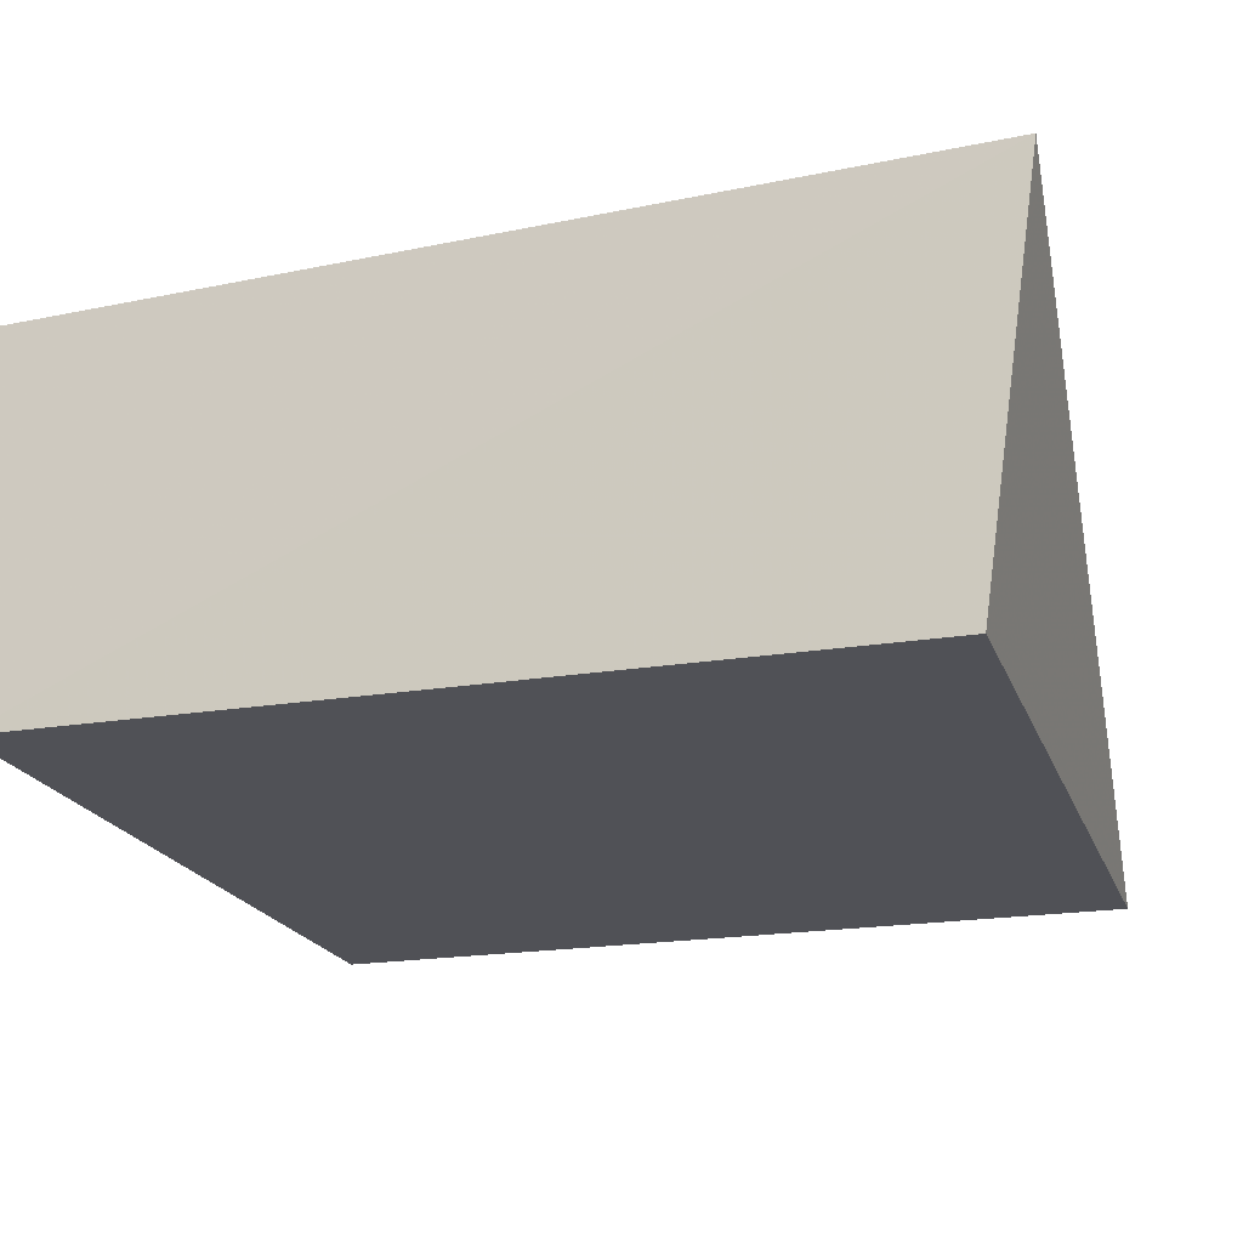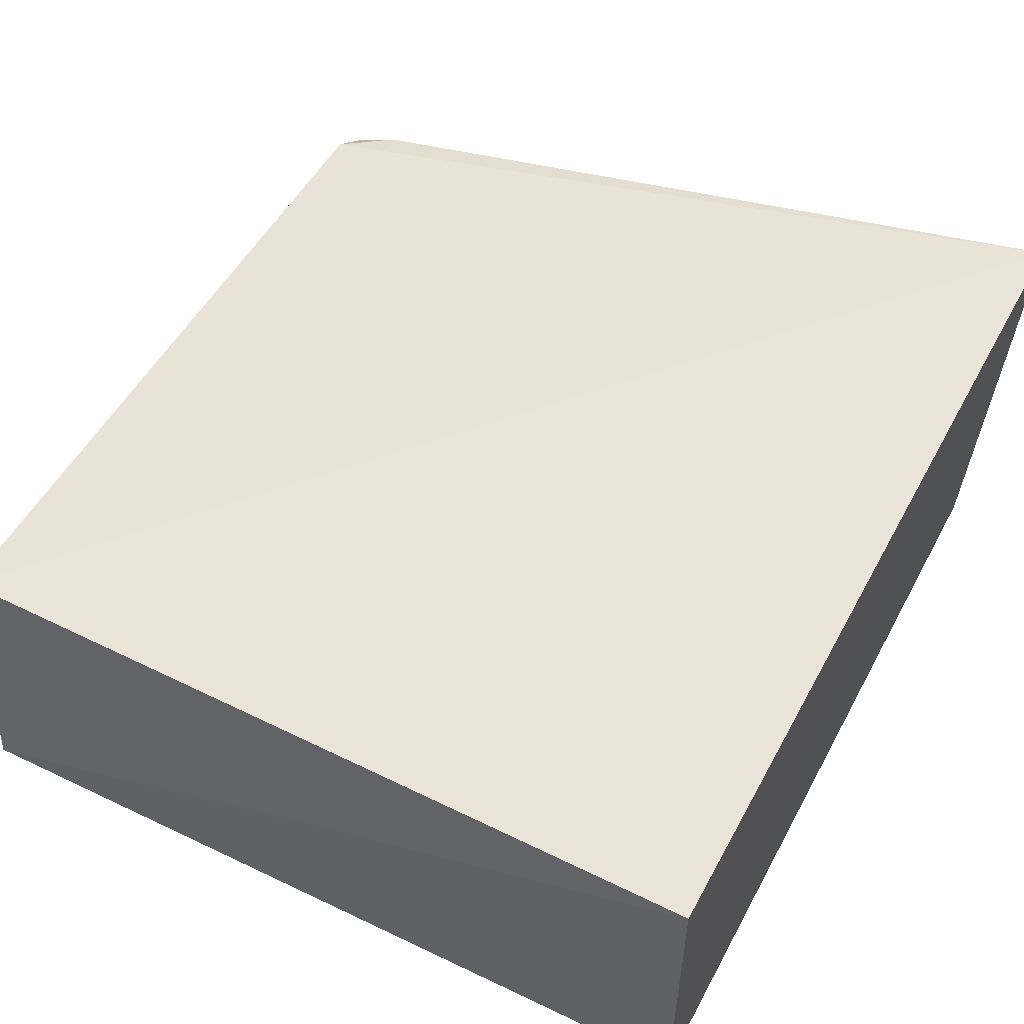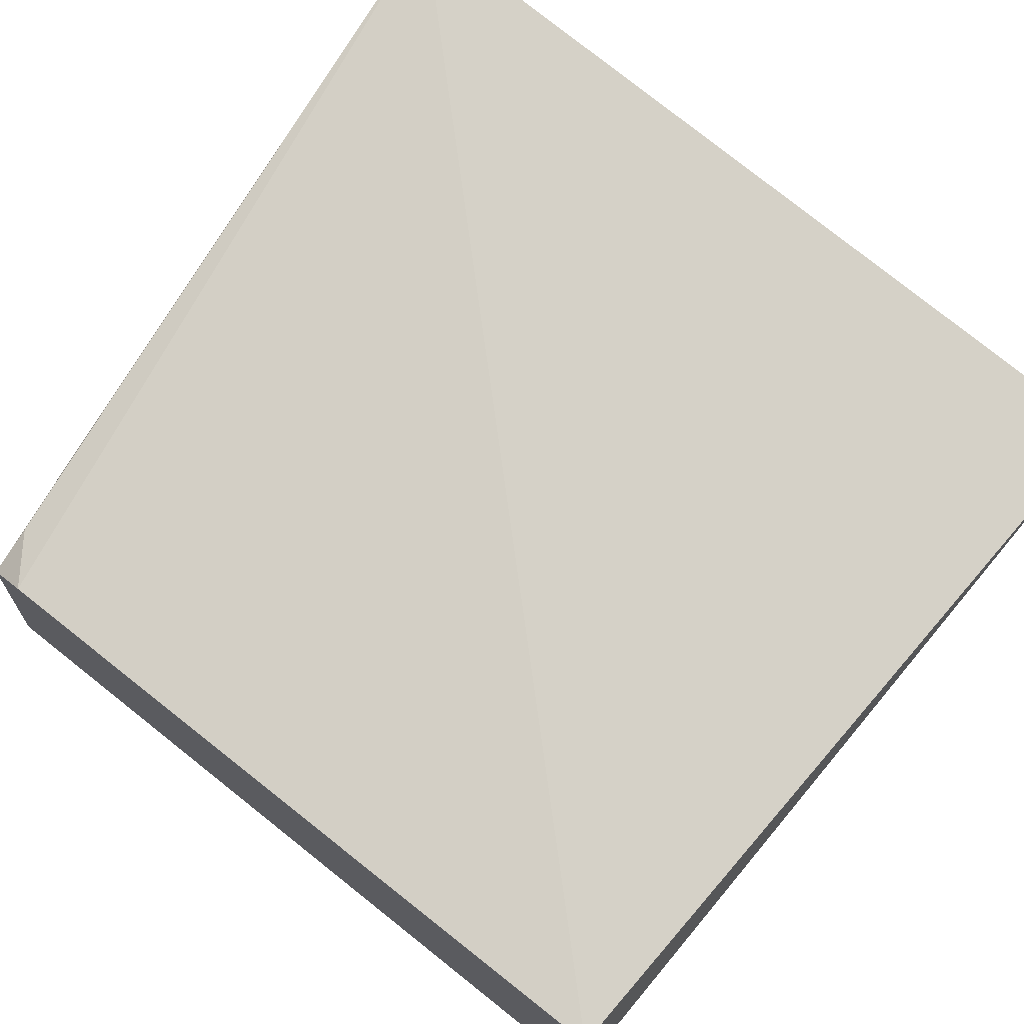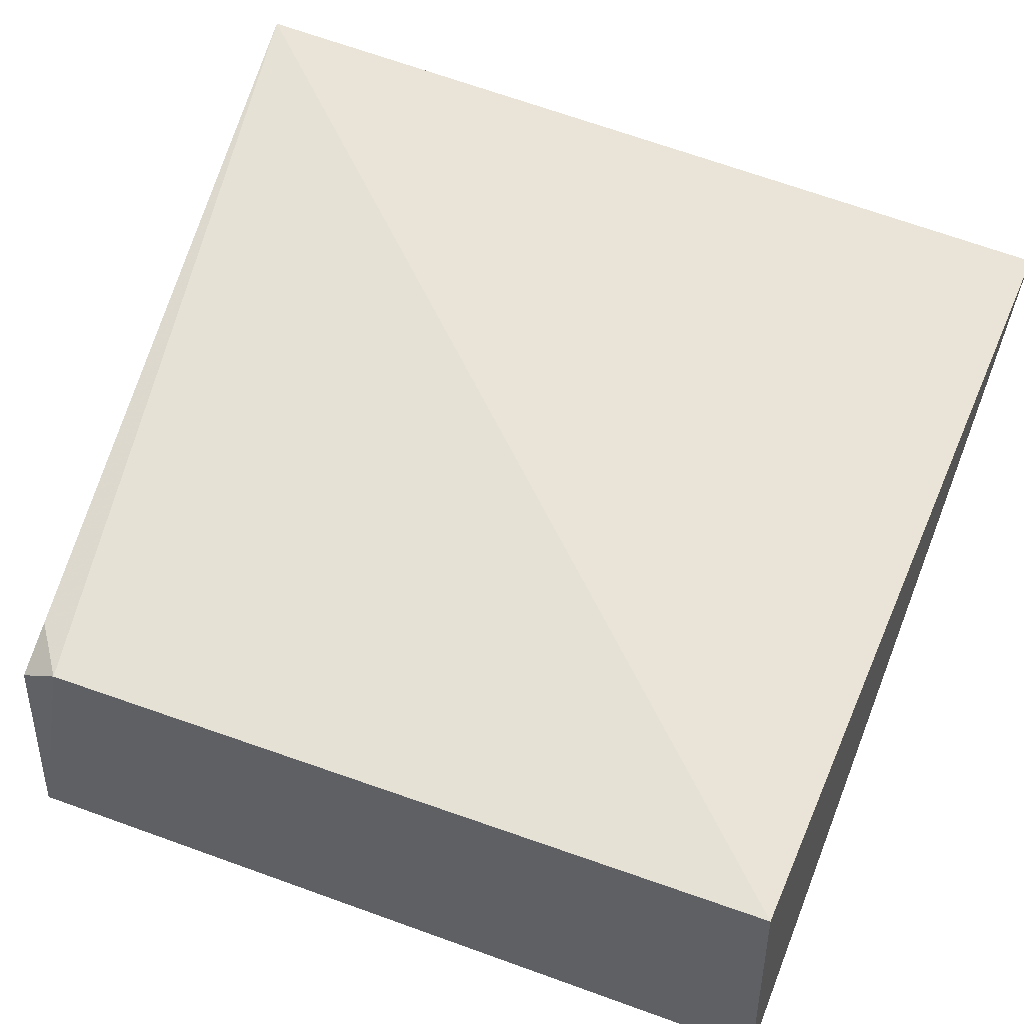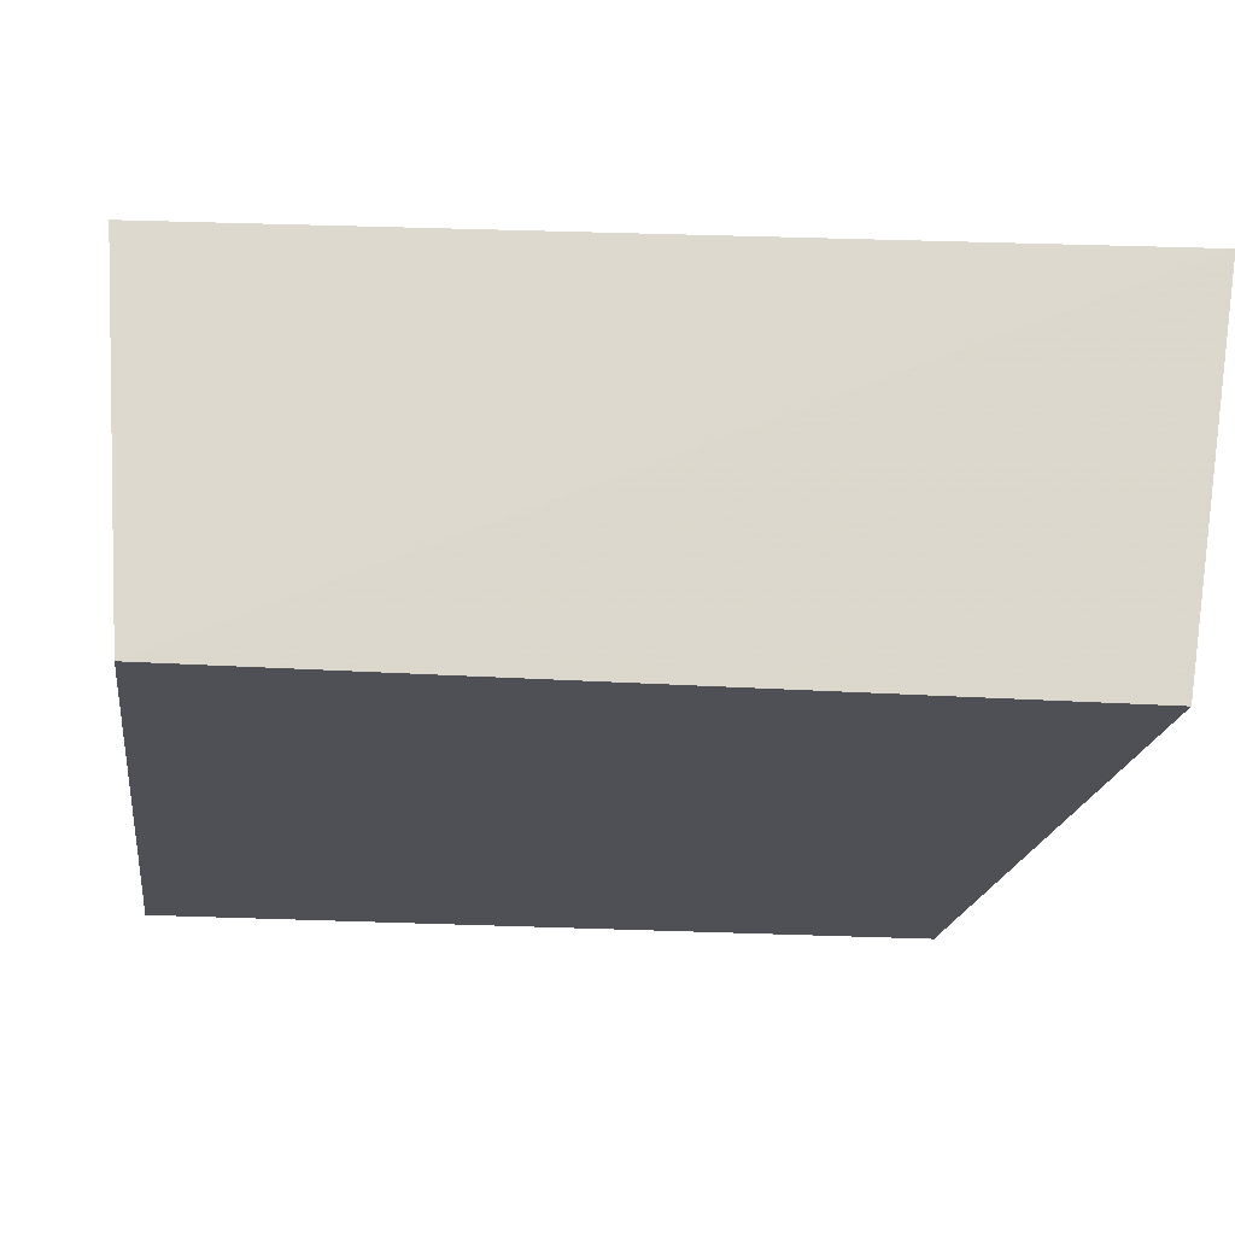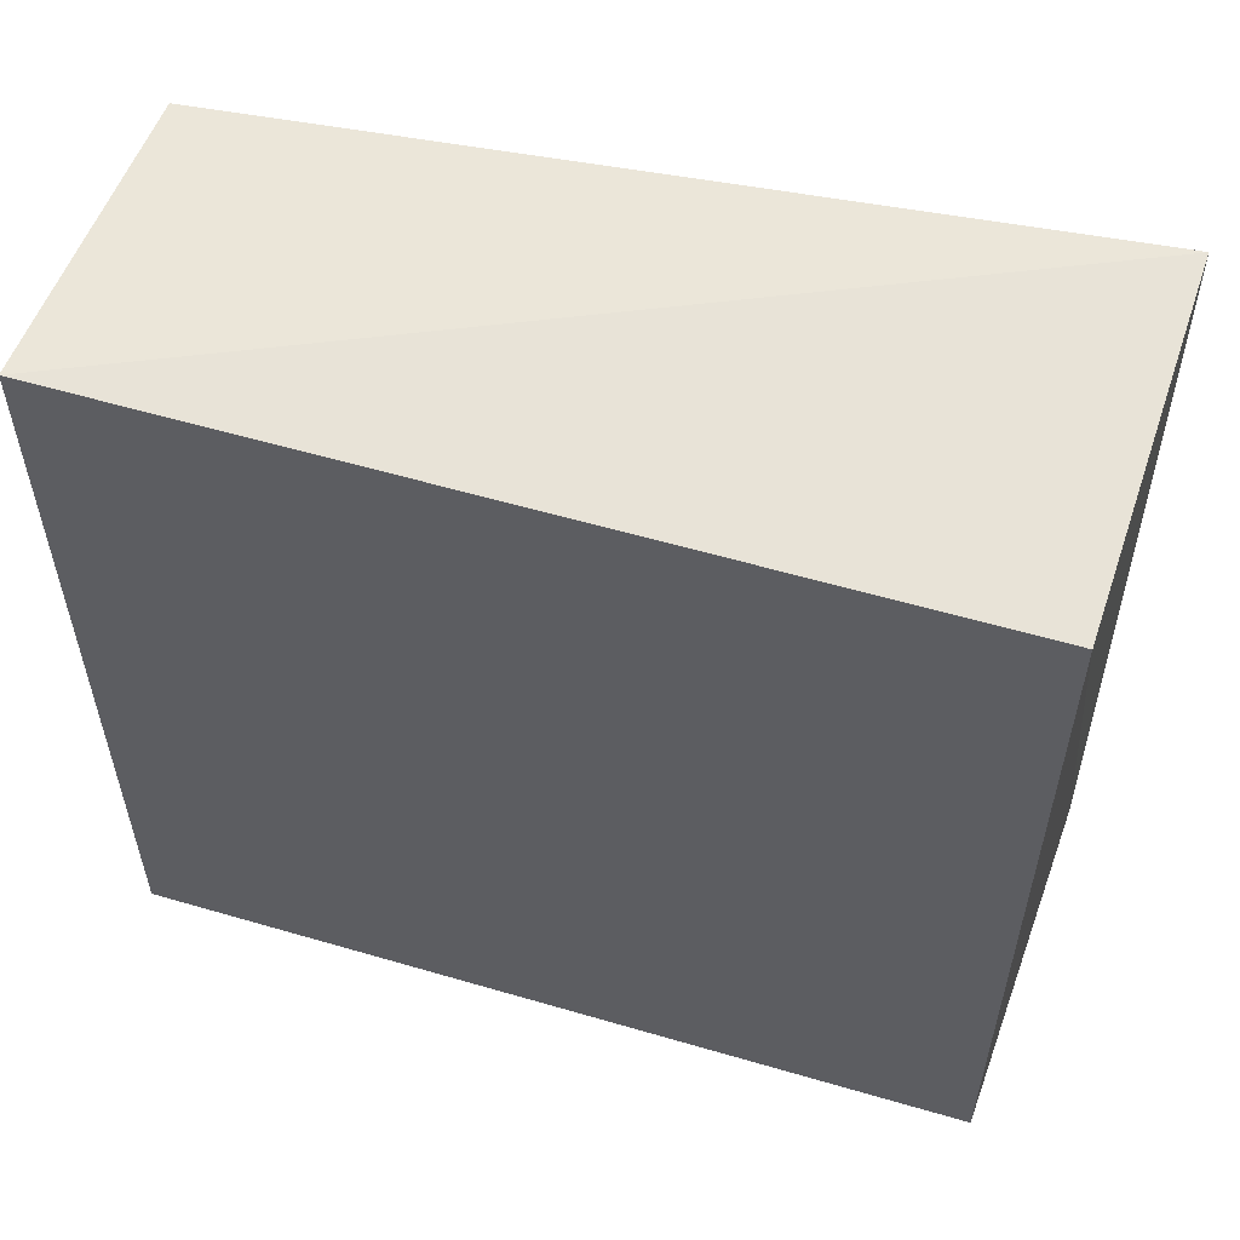
<metadata>
{"format":"obj","ext":"obj","renderer":"f3d","projection":"perspective","resolution":1024,"background":"white","views":[{"elev":-20.4,"azim":-73.2,"up":"+Z"},{"elev":51.2,"azim":-152.5,"up":"+Z"},{"elev":74.3,"azim":128.3,"up":"+Z"},{"elev":56.9,"azim":110.8,"up":"+Z"},{"elev":-19.4,"azim":-97.7,"up":"+Z"},{"elev":56.9,"azim":-163.0,"up":"+Y"}]}
</metadata>
<code>
v 0.2579 -0.2603 0.1782
v 0.2652 -0.2711 0.01346
v 0.2652 0.2289 0.01346
v -0.2413 0.2443 0.2299
v -0.2461 -0.3071 0.2501
v -0.2348 -0.2711 0.01346
v 0.2577 0.2208 0.1966
v -0.2348 0.2289 0.01346
v 0.2586 -0.2368 0.1928
v 0.2263 -0.2597 0.1926
f 5 2 1
f 6 3 2
f 6 2 5
f 7 3 4
f 7 4 5
f 8 4 3
f 8 3 6
f 8 6 5
f 8 5 4
f 9 7 5
f 9 1 2
f 9 2 3
f 9 3 7
f 10 9 5
f 10 5 1
f 10 1 9

</code>
